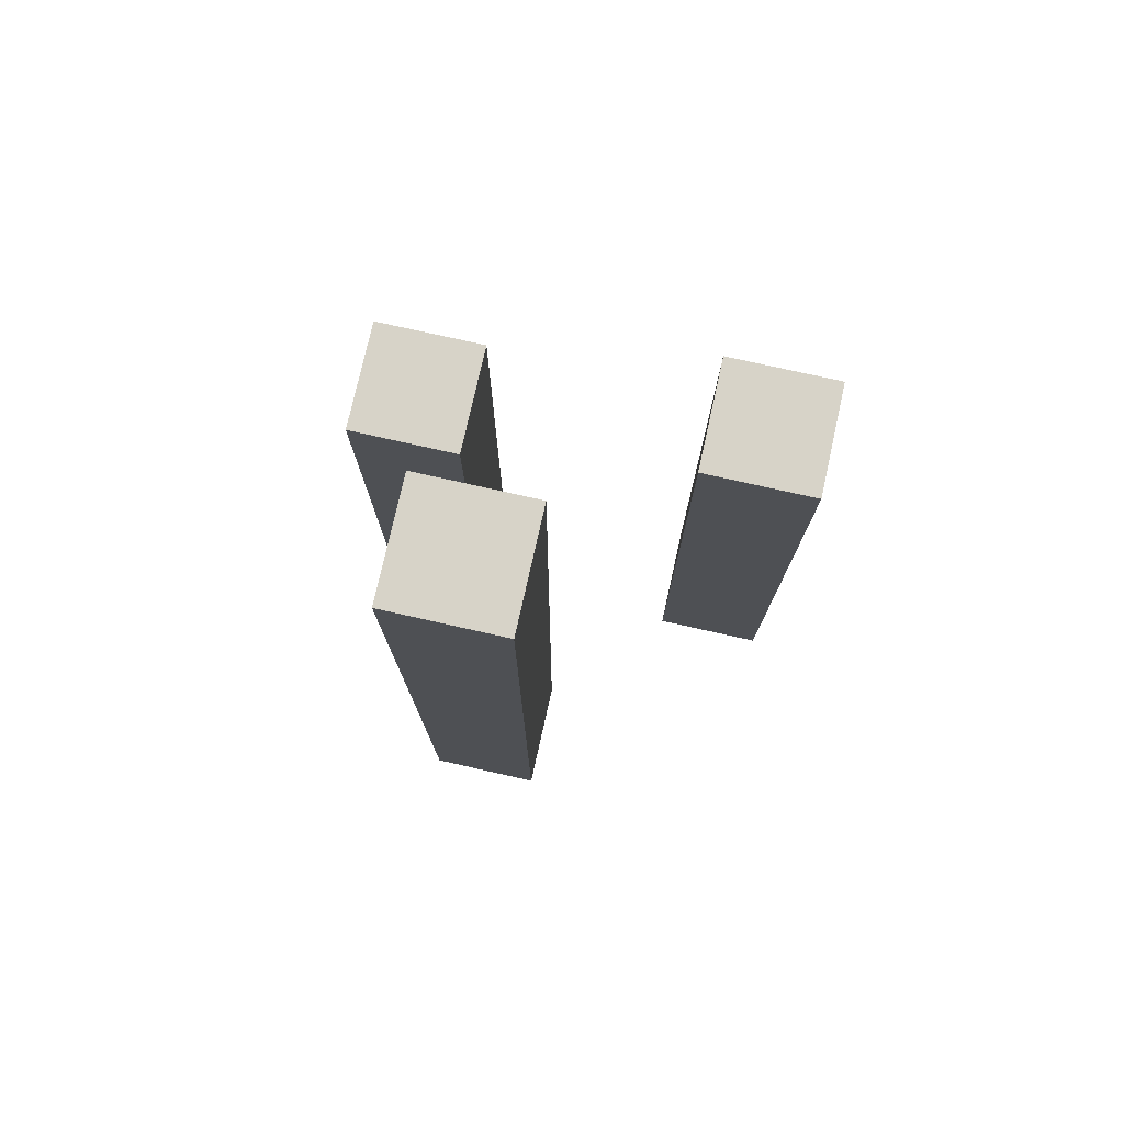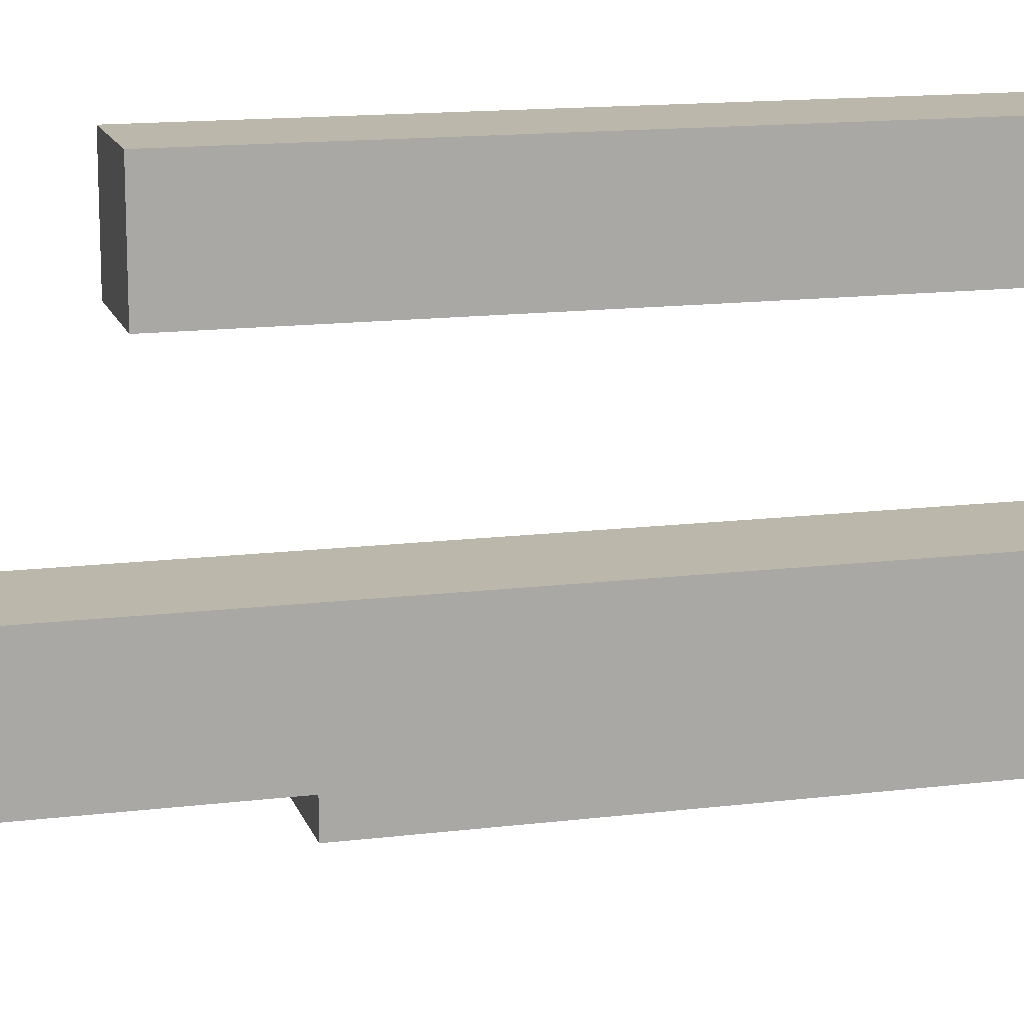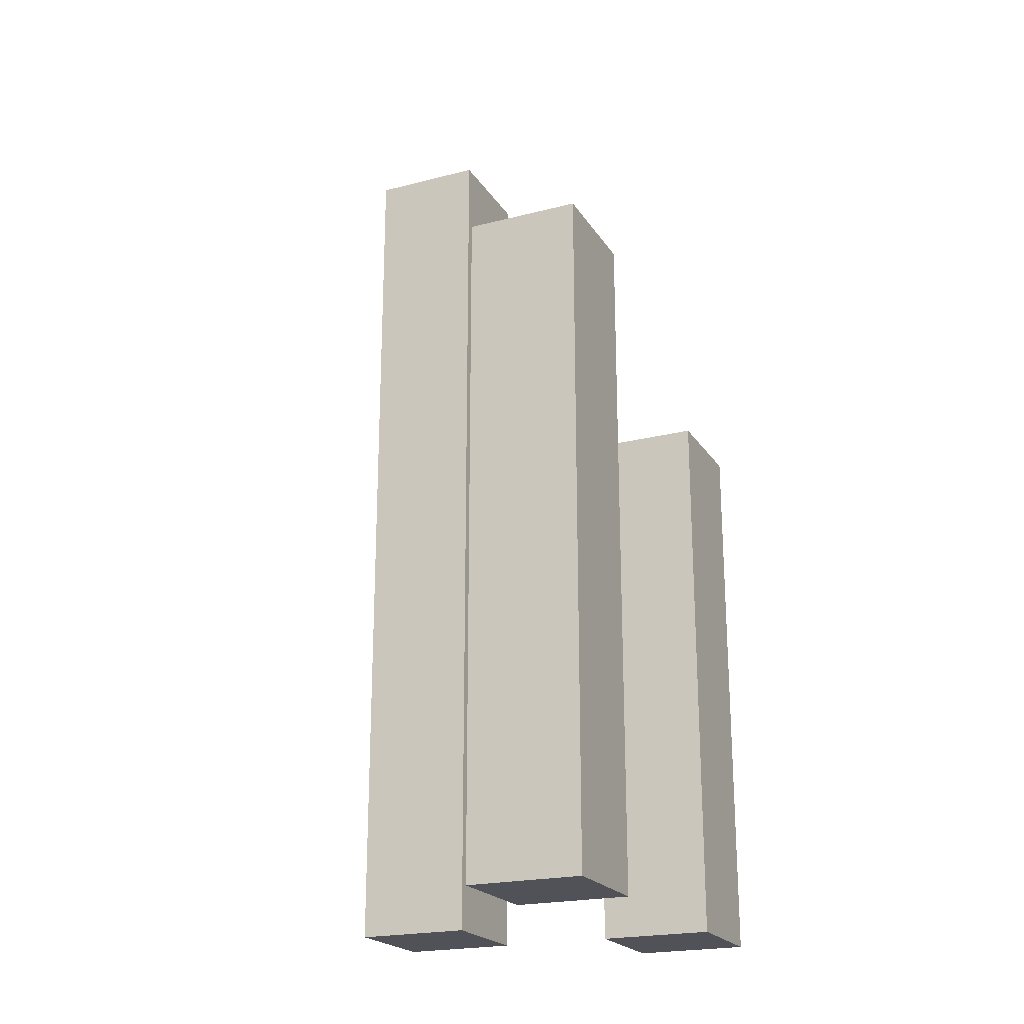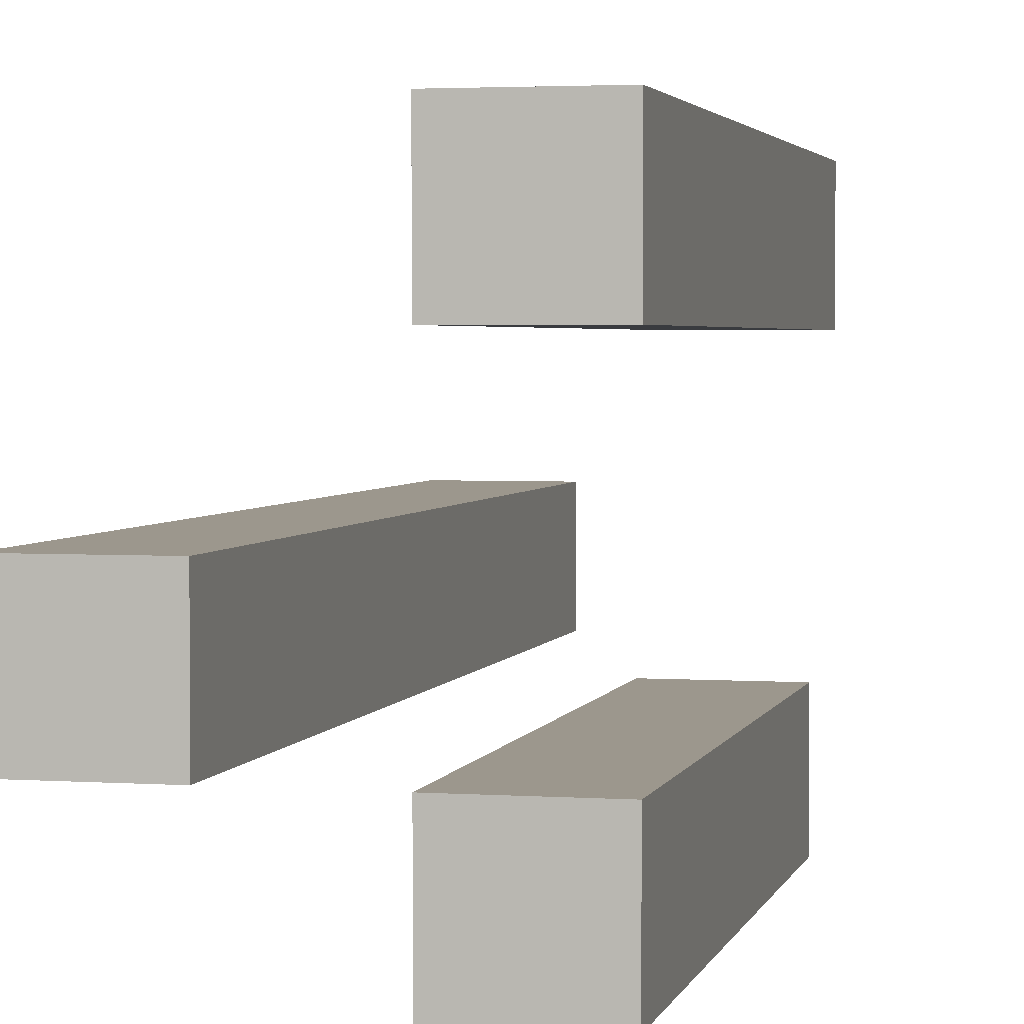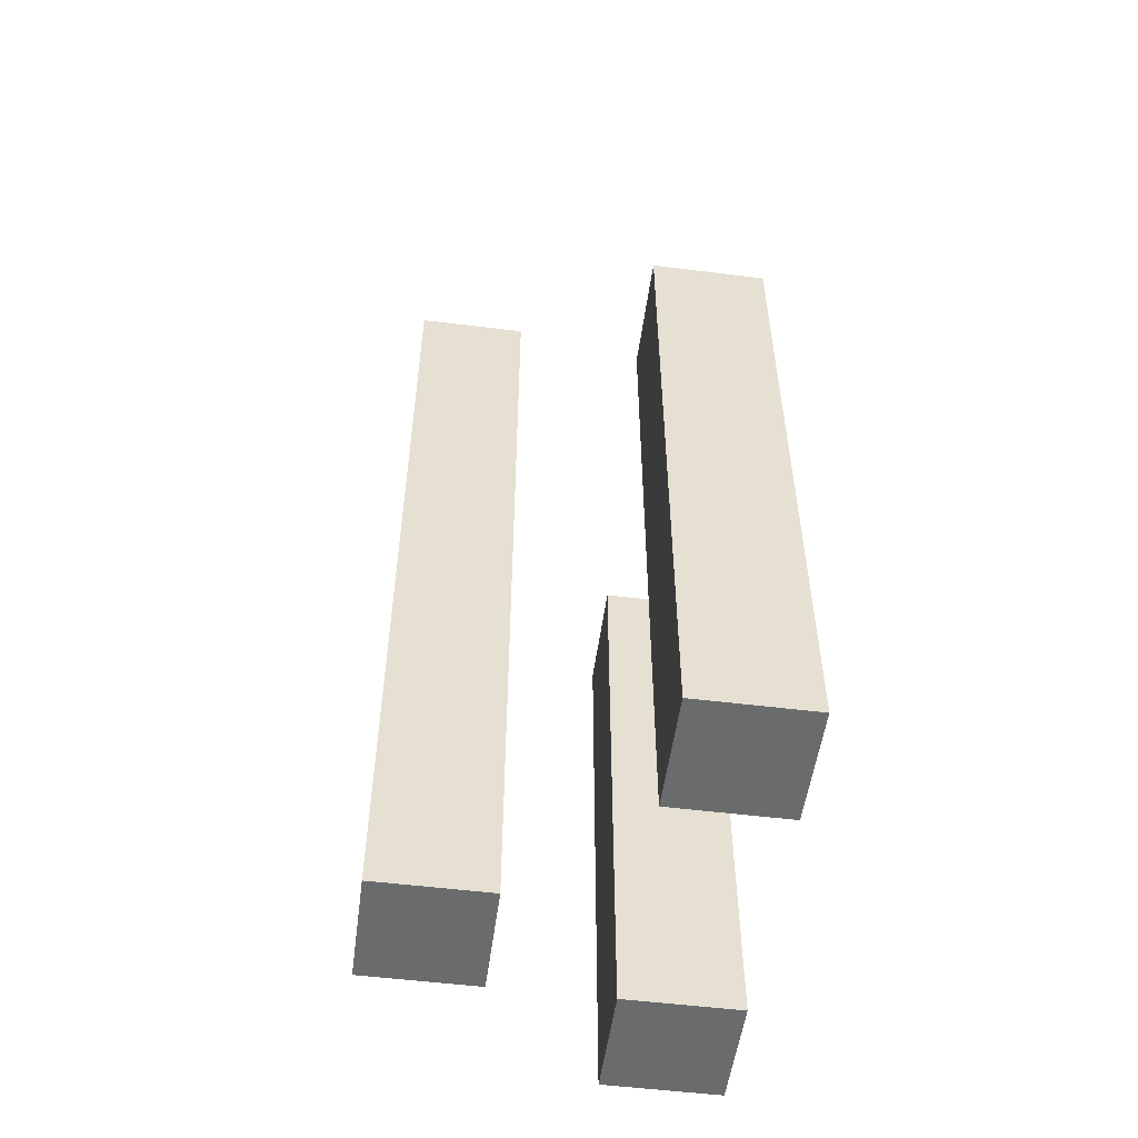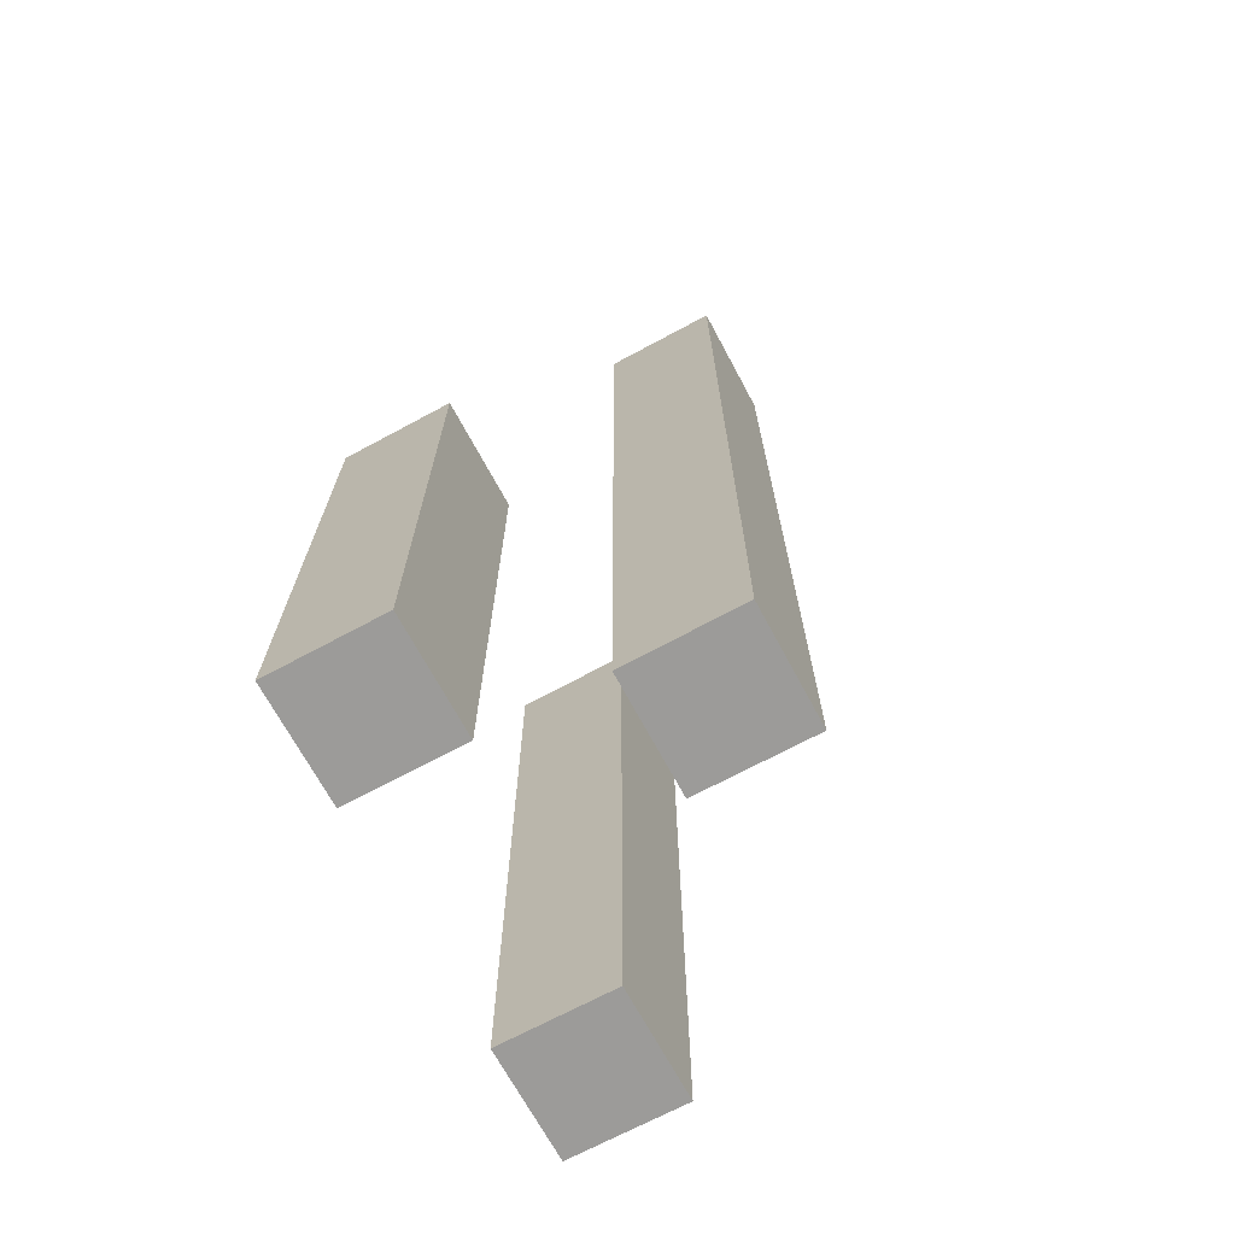
<metadata>
{"format":"obj","ext":"obj","renderer":"f3d","projection":"perspective","resolution":1024,"background":"white","views":[{"elev":77.0,"azim":-77.4,"up":"+Y"},{"elev":14.3,"azim":-105.2,"up":"+Z"},{"elev":-21.6,"azim":24.3,"up":"+Y"},{"elev":2.9,"azim":13.2,"up":"+Z"},{"elev":-53.2,"azim":-7.6,"up":"+Y"},{"elev":-69.8,"azim":-151.7,"up":"+Y"}]}
</metadata>
<code>
g Object_Snow_Grass_1
v -0.3 0.8 -0.2
v -0.3 0.8 0
v -0.1 0.8 0
v -0.1 0.8 -0.2
v 0.1 0.2 -0.4
v 0.1 0.2 -0.2
v 0.3 0.2 -0.2
v 0.3 0.2 -0.4
v 0.1 0.4 0.2
v 0.1 0.4 0.4
v 0.3 0.4 0.4
v 0.3 0.4 0.2
v -0.3 -0.8 -0.2
v -0.1 -0.8 -0.2
v -0.1 -0.8 0
v -0.3 -0.8 0
v 0.1 -0.8 -0.4
v 0.3 -0.8 -0.4
v 0.3 -0.8 -0.2
v 0.1 -0.8 -0.2
v 0.1 -0.8 0.2
v 0.3 -0.8 0.2
v 0.3 -0.8 0.4
v 0.1 -0.8 0.4
v -0.3 -0.8 -0.2
v -0.3 -0.8 0
v -0.3 0.8 0
v -0.3 0.8 -0.2
v 0.1 -0.8 -0.4
v 0.1 -0.8 -0.2
v 0.1 0.2 -0.2
v 0.1 0.2 -0.4
v 0.1 -0.8 0.2
v 0.1 -0.8 0.4
v 0.1 0.4 0.4
v 0.1 0.4 0.2
v -0.1 -0.8 -0.2
v -0.1 0.8 -0.2
v -0.1 0.8 0
v -0.1 -0.8 0
v 0.3 -0.8 -0.4
v 0.3 0.2 -0.4
v 0.3 0.2 -0.2
v 0.3 -0.8 -0.2
v 0.3 -0.8 0.2
v 0.3 0.4 0.2
v 0.3 0.4 0.4
v 0.3 -0.8 0.4
v -0.3 -0.8 0
v -0.1 -0.8 0
v -0.1 0.8 0
v -0.3 0.8 0
v 0.1 -0.8 -0.2
v 0.3 -0.8 -0.2
v 0.3 0.2 -0.2
v 0.1 0.2 -0.2
v 0.1 -0.8 0.4
v 0.3 -0.8 0.4
v 0.3 0.4 0.4
v 0.1 0.4 0.4
v -0.3 -0.8 -0.2
v -0.3 0.8 -0.2
v -0.1 0.8 -0.2
v -0.1 -0.8 -0.2
v 0.1 -0.8 -0.4
v 0.1 0.2 -0.4
v 0.3 0.2 -0.4
v 0.3 -0.8 -0.4
v 0.1 -0.8 0.2
v 0.1 0.4 0.2
v 0.3 0.4 0.2
v 0.3 -0.8 0.2
f 1 2 3
f 1 3 4
f 5 6 7
f 5 7 8
f 9 10 11
f 9 11 12
f 13 14 15
f 13 15 16
f 17 18 19
f 17 19 20
f 21 22 23
f 21 23 24
f 25 26 27
f 25 27 28
f 29 30 31
f 29 31 32
f 33 34 35
f 33 35 36
f 37 38 39
f 37 39 40
f 41 42 43
f 41 43 44
f 45 46 47
f 45 47 48
f 49 50 51
f 49 51 52
f 53 54 55
f 53 55 56
f 57 58 59
f 57 59 60
f 61 62 63
f 61 63 64
f 65 66 67
f 65 67 68
f 69 70 71
f 69 71 72

</code>
